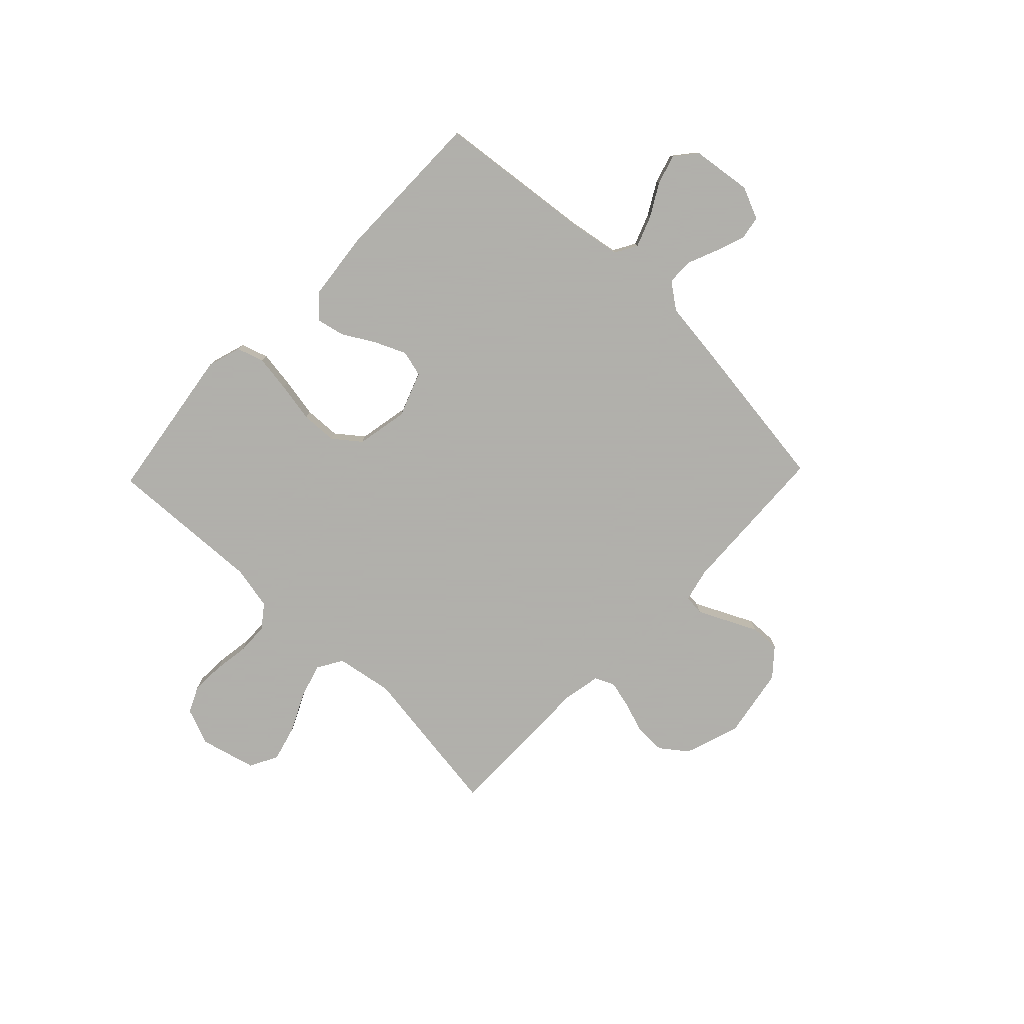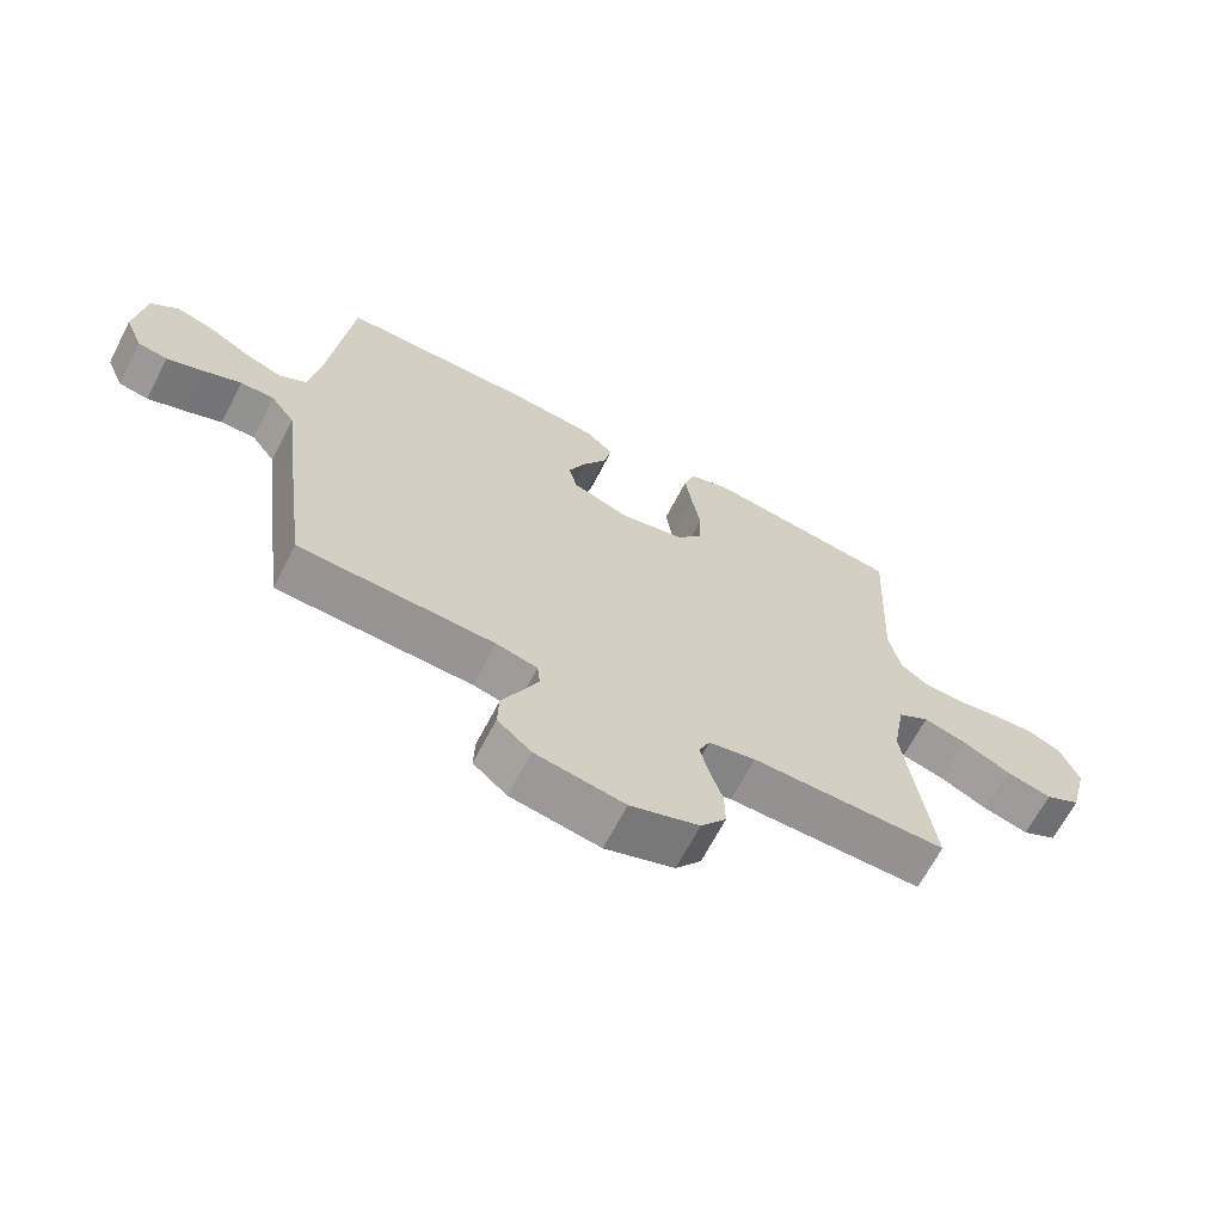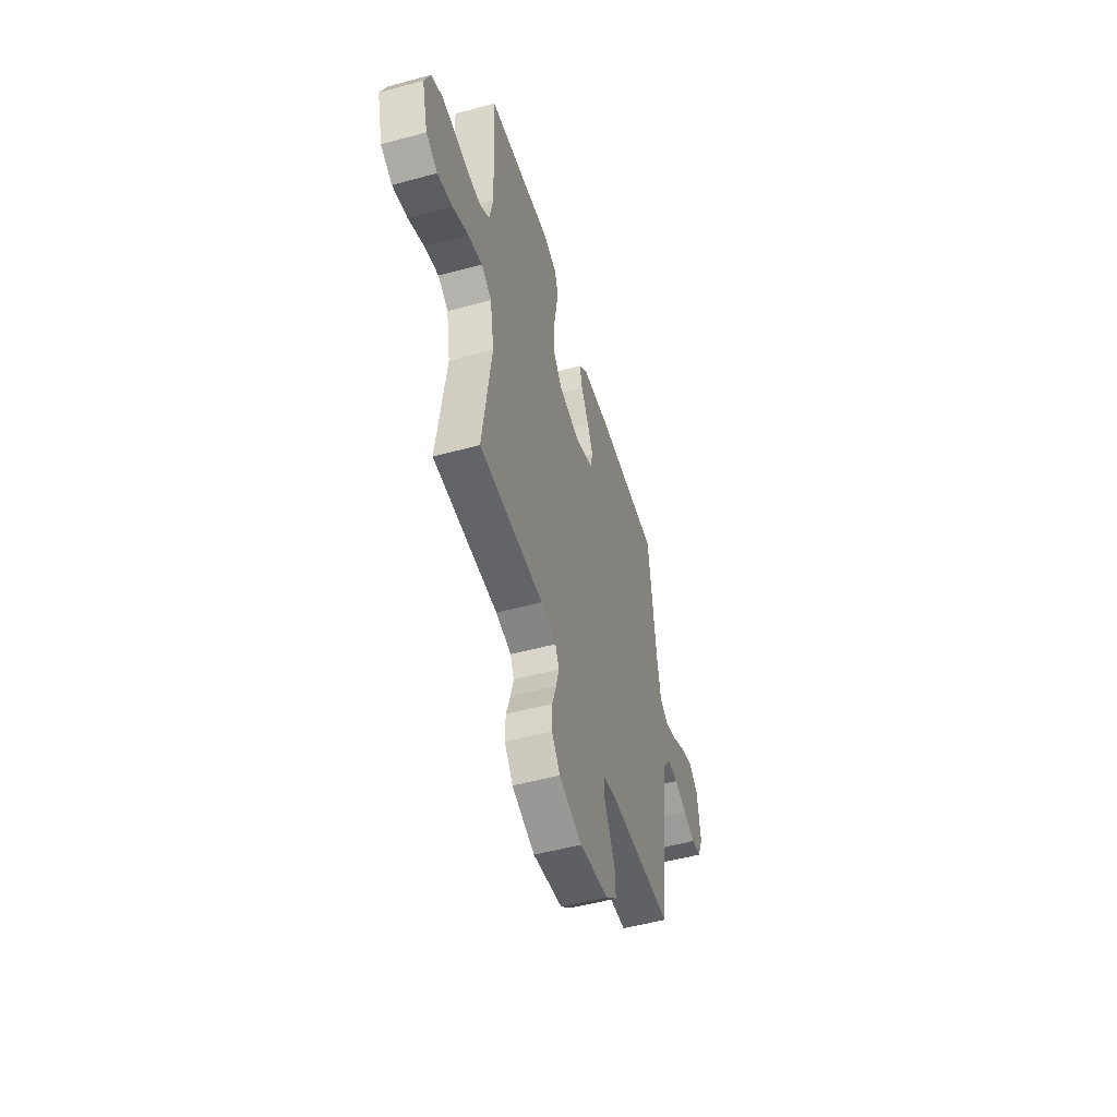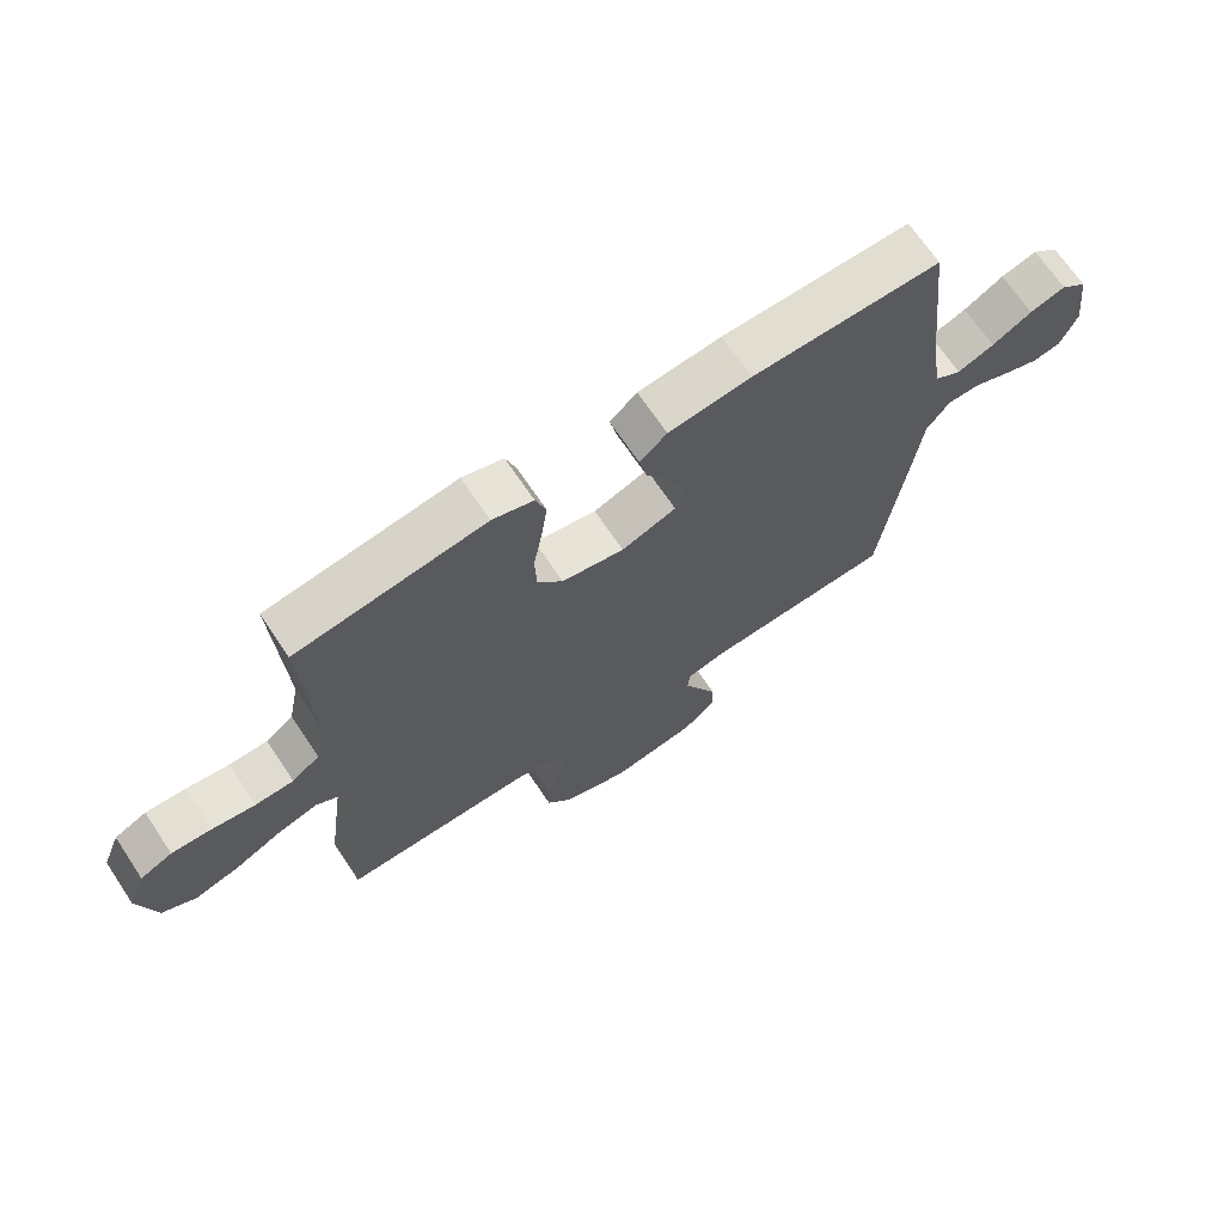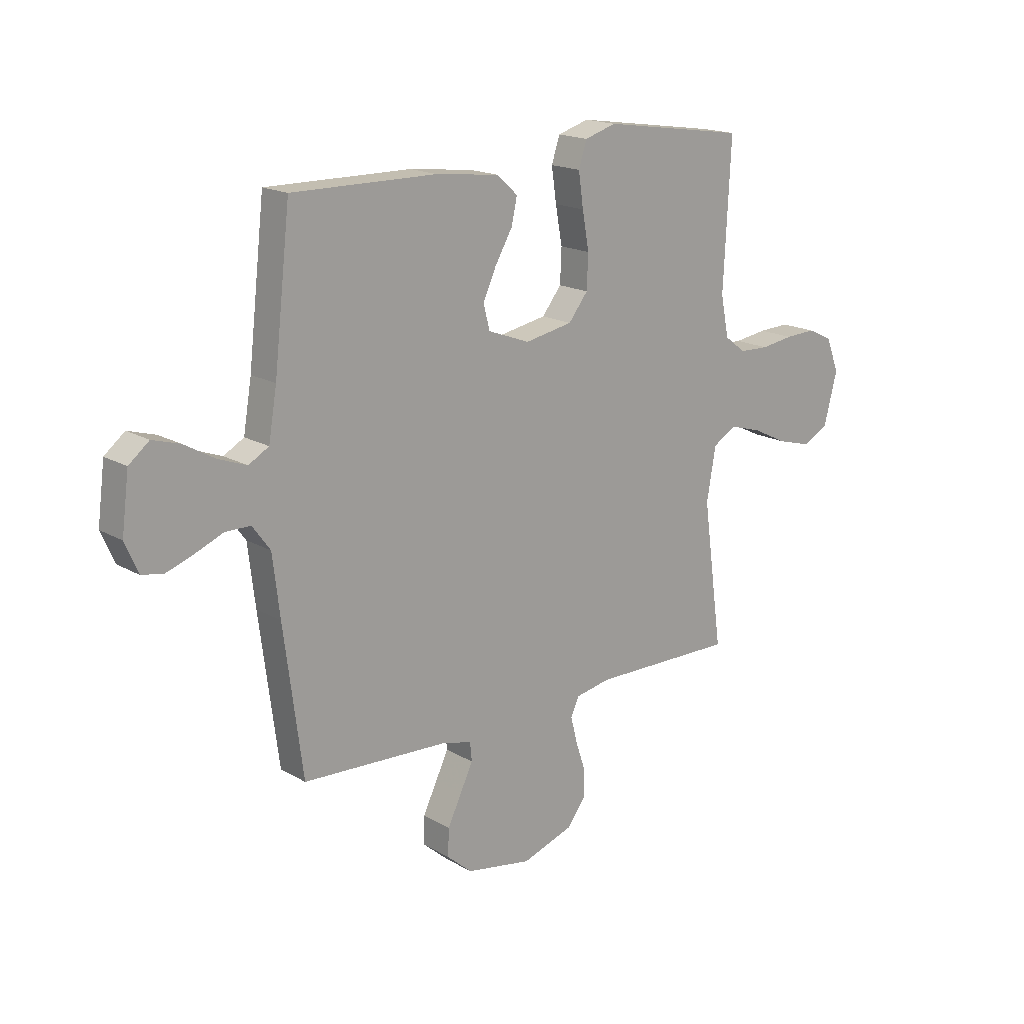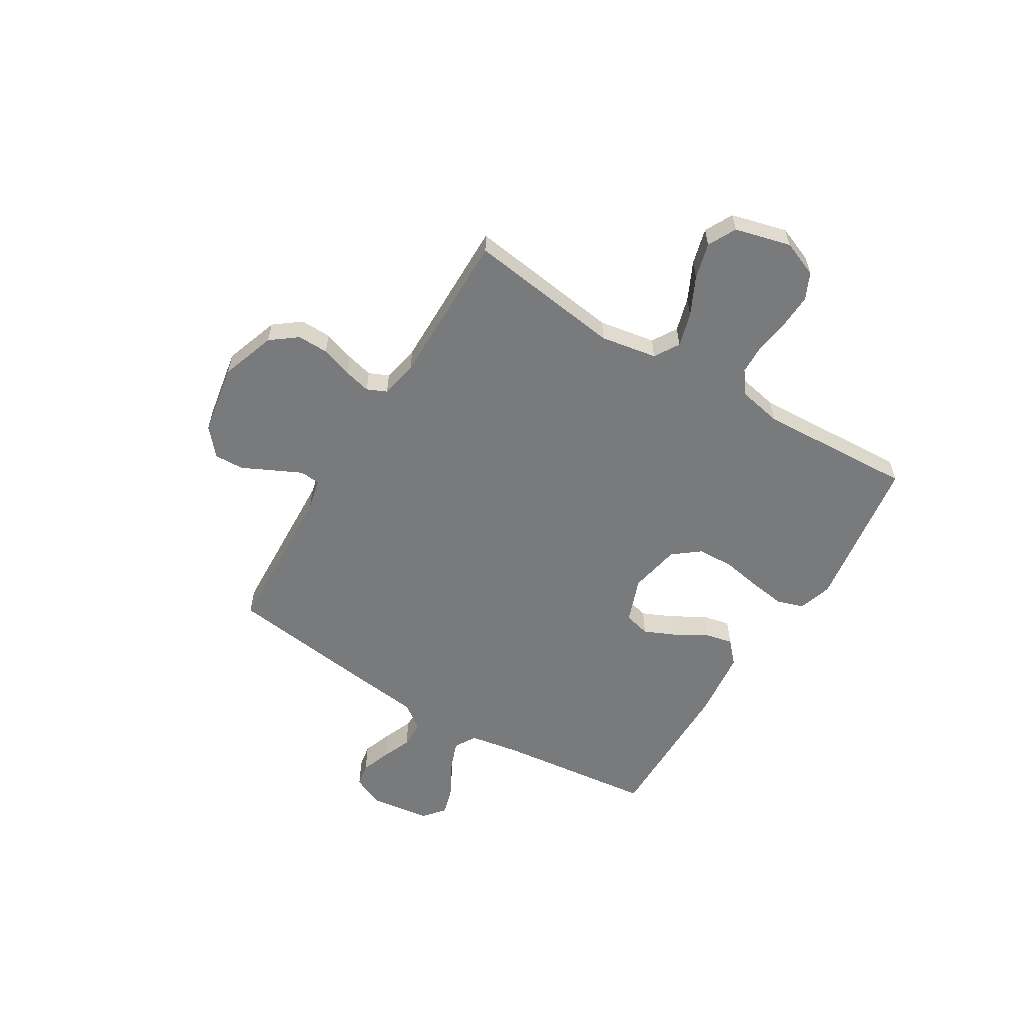
<metadata>
{"format":"obj","ext":"obj","renderer":"f3d","projection":"perspective","resolution":1024,"background":"white","views":[{"elev":-78.4,"azim":46.1,"up":"+Y"},{"elev":-66.3,"azim":152.6,"up":"+Z"},{"elev":-51.6,"azim":-73.5,"up":"+Z"},{"elev":68.5,"azim":-33.7,"up":"+Z"},{"elev":17.4,"azim":138.9,"up":"+Z"},{"elev":-58.0,"azim":-121.3,"up":"+Y"}]}
</metadata>
<code>
v -0.5 0.07 -0.5
v -0.459 0.07 -0.2
v -0.478 0.07 -0.091
v -0.526 0.07 -0.062
v -0.592 0.07 -0.081
v -0.666 0.07 -0.117
v -0.736 0.07 -0.136
v -0.79 0.07 -0.108
v -0.818 0.07 0
v -0.79 0.07 0.07
v -0.739 0.07 0.094
v -0.675 0.07 0.091
v -0.607 0.07 0.081
v -0.546 0.07 0.083
v -0.502 0.07 0.116
v -0.485 0.07 0.2
v -0.5 0.07 0.5
v -0.2 0.07 0.544
v -0.135 0.07 0.524
v -0.118 0.07 0.472
v -0.128 0.07 0.402
v -0.142 0.07 0.325
v -0.139 0.07 0.255
v -0.099 0.07 0.204
v 0 0.07 0.185
v 0.087 0.07 0.217
v 0.1 0.07 0.268
v 0.073 0.07 0.328
v 0.037 0.07 0.39
v 0.025 0.07 0.444
v 0.068 0.07 0.483
v 0.2 0.07 0.498
v 0.5 0.07 0.5
v 0.534 0.07 0.2
v 0.551 0.07 0.099
v 0.593 0.07 0.075
v 0.652 0.07 0.097
v 0.715 0.07 0.133
v 0.772 0.07 0.15
v 0.814 0.07 0.116
v 0.829 0.07 0
v 0.802 0.07 -0.062
v 0.757 0.07 -0.07
v 0.701 0.07 -0.05
v 0.643 0.07 -0.026
v 0.591 0.07 -0.026
v 0.554 0.07 -0.076
v 0.539 0.07 -0.2
v 0.5 0.07 -0.5
v 0.2 0.07 -0.514
v 0.136 0.07 -0.529
v 0.132 0.07 -0.568
v 0.158 0.07 -0.622
v 0.187 0.07 -0.682
v 0.189 0.07 -0.739
v 0.137 0.07 -0.784
v 0 0.07 -0.808
v -0.106 0.07 -0.772
v -0.145 0.07 -0.721
v -0.144 0.07 -0.661
v -0.124 0.07 -0.601
v -0.111 0.07 -0.549
v -0.128 0.07 -0.511
v -0.2 0.07 -0.497
v -0.5 0 -0.5
v -0.459 0 -0.2
v -0.478 0 -0.091
v -0.526 0 -0.062
v -0.592 0 -0.081
v -0.666 0 -0.117
v -0.736 0 -0.136
v -0.79 0 -0.108
v -0.818 0 0
v -0.79 0 0.07
v -0.739 0 0.094
v -0.675 0 0.091
v -0.607 0 0.081
v -0.546 0 0.083
v -0.502 0 0.116
v -0.485 0 0.2
v -0.5 0 0.5
v -0.2 0 0.544
v -0.135 0 0.524
v -0.118 0 0.472
v -0.128 0 0.402
v -0.142 0 0.325
v -0.139 0 0.255
v -0.099 0 0.204
v 0 0 0.185
v 0.087 0 0.217
v 0.1 0 0.268
v 0.073 0 0.328
v 0.037 0 0.39
v 0.025 0 0.444
v 0.068 0 0.483
v 0.2 0 0.498
v 0.5 0 0.5
v 0.534 0 0.2
v 0.551 0 0.099
v 0.593 0 0.075
v 0.652 0 0.097
v 0.715 0 0.133
v 0.772 0 0.15
v 0.814 0 0.116
v 0.829 0 0
v 0.802 0 -0.062
v 0.757 0 -0.07
v 0.701 0 -0.05
v 0.643 0 -0.026
v 0.591 0 -0.026
v 0.554 0 -0.076
v 0.539 0 -0.2
v 0.5 0 -0.5
v 0.2 0 -0.514
v 0.136 0 -0.529
v 0.132 0 -0.568
v 0.158 0 -0.622
v 0.187 0 -0.682
v 0.189 0 -0.739
v 0.137 0 -0.784
v 0 0 -0.808
v -0.106 0 -0.772
v -0.145 0 -0.721
v -0.144 0 -0.661
v -0.124 0 -0.601
v -0.111 0 -0.549
v -0.128 0 -0.511
v -0.2 0 -0.497
f 59 60 61
f 58 59 61
f 57 58 61
f 56 57 61
f 55 56 61
f 54 55 61
f 53 54 61
f 52 53 61 62
f 51 52 62 63
f 47 48 49 50
f 51 63 64
f 50 51 64
f 47 50 64
f 46 47 64
f 43 44 45
f 42 43 45
f 41 42 45
f 40 41 45
f 39 40 45
f 38 39 45
f 37 38 45
f 36 37 45 46
f 32 33 34
f 31 32 34
f 30 31 34
f 29 30 34
f 28 29 34
f 27 28 34 35
f 35 36 46
f 27 35 46
f 26 27 46
f 20 21 22
f 19 20 22
f 18 19 22
f 17 18 22
f 16 17 22
f 15 16 22 23
f 14 15 23 24
f 11 12 13
f 10 11 13
f 9 10 13
f 8 9 13
f 7 8 13
f 6 7 13
f 5 6 13
f 4 5 13 14
f 14 24 25
f 4 14 25
f 3 4 25
f 64 1 2
f 26 46 64
f 25 26 64
f 3 25 64
f 2 3 64
f 125 124 123
f 125 123 122
f 125 122 121
f 125 121 120
f 125 120 119
f 125 119 118
f 125 118 117
f 126 125 117 116
f 127 126 116 115
f 114 113 112 111
f 128 127 115
f 128 115 114
f 128 114 111
f 128 111 110
f 109 108 107
f 109 107 106
f 109 106 105
f 109 105 104
f 109 104 103
f 109 103 102
f 109 102 101
f 110 109 101 100
f 98 97 96
f 98 96 95
f 98 95 94
f 98 94 93
f 98 93 92
f 99 98 92 91
f 110 100 99
f 110 99 91
f 110 91 90
f 86 85 84
f 86 84 83
f 86 83 82
f 86 82 81
f 86 81 80
f 87 86 80 79
f 88 87 79 78
f 77 76 75
f 77 75 74
f 77 74 73
f 77 73 72
f 77 72 71
f 77 71 70
f 77 70 69
f 78 77 69 68
f 89 88 78
f 89 78 68
f 89 68 67
f 66 65 128
f 128 110 90
f 128 90 89
f 128 89 67
f 128 67 66
f 1 65 66 2
f 2 66 67 3
f 3 67 68 4
f 4 68 69 5
f 5 69 70 6
f 6 70 71 7
f 7 71 72 8
f 8 72 73 9
f 9 73 74 10
f 10 74 75 11
f 11 75 76 12
f 12 76 77 13
f 13 77 78 14
f 14 78 79 15
f 15 79 80 16
f 16 80 81 17
f 17 81 82 18
f 18 82 83 19
f 19 83 84 20
f 20 84 85 21
f 21 85 86 22
f 22 86 87 23
f 23 87 88 24
f 24 88 89 25
f 25 89 90 26
f 26 90 91 27
f 27 91 92 28
f 28 92 93 29
f 29 93 94 30
f 30 94 95 31
f 31 95 96 32
f 32 96 97 33
f 33 97 98 34
f 34 98 99 35
f 35 99 100 36
f 36 100 101 37
f 37 101 102 38
f 38 102 103 39
f 39 103 104 40
f 40 104 105 41
f 41 105 106 42
f 42 106 107 43
f 43 107 108 44
f 44 108 109 45
f 45 109 110 46
f 46 110 111 47
f 47 111 112 48
f 48 112 113 49
f 49 113 114 50
f 50 114 115 51
f 51 115 116 52
f 52 116 117 53
f 53 117 118 54
f 54 118 119 55
f 55 119 120 56
f 56 120 121 57
f 57 121 122 58
f 58 122 123 59
f 59 123 124 60
f 60 124 125 61
f 61 125 126 62
f 62 126 127 63
f 63 127 128 64
f 64 128 65 1

</code>
